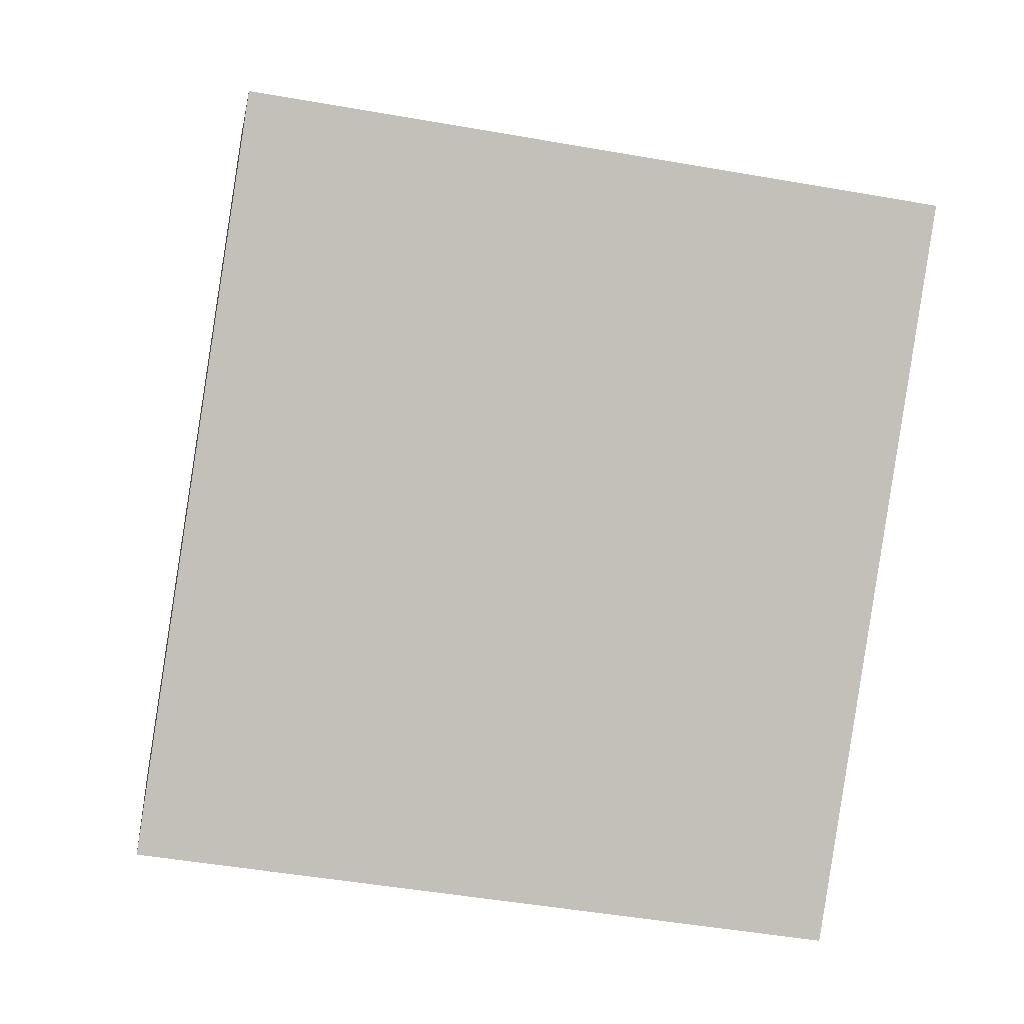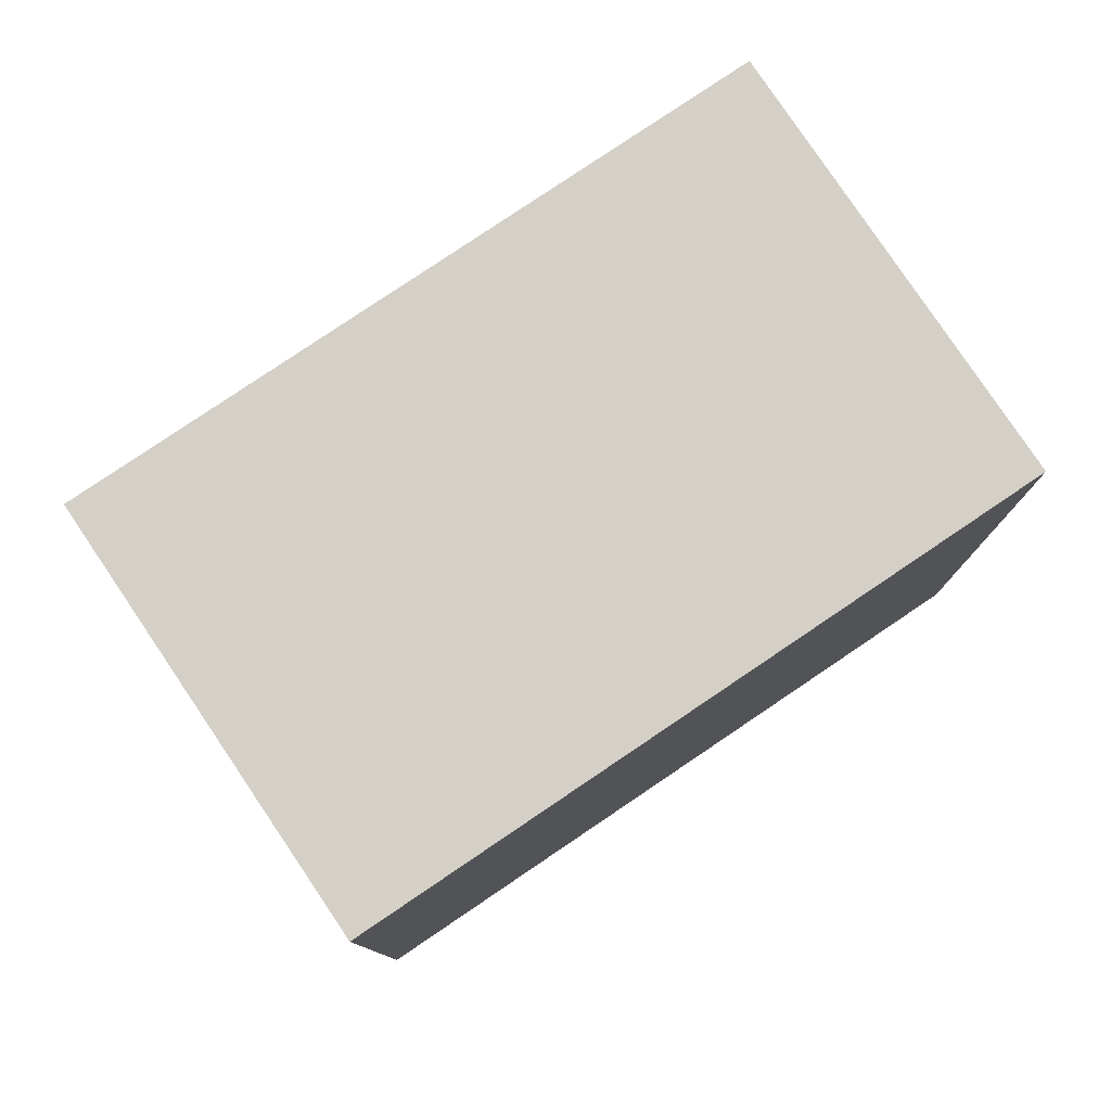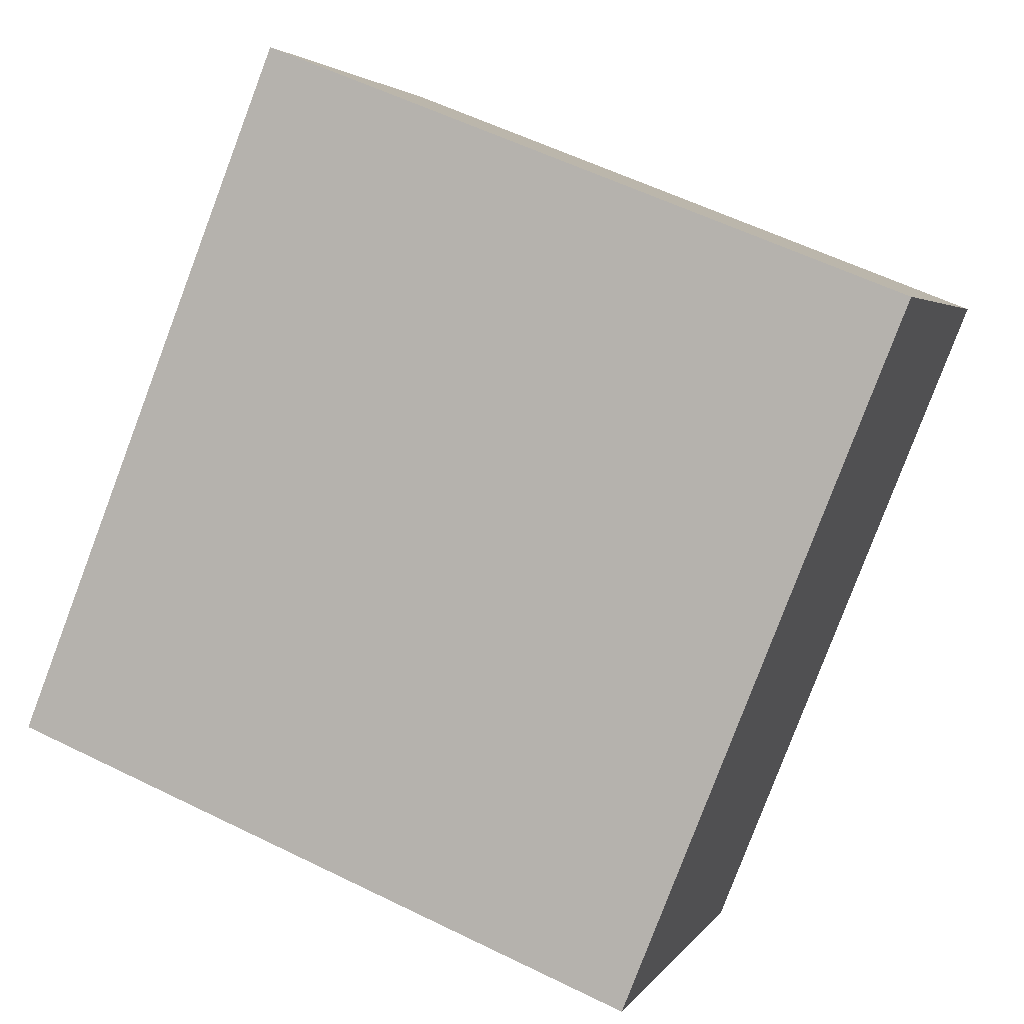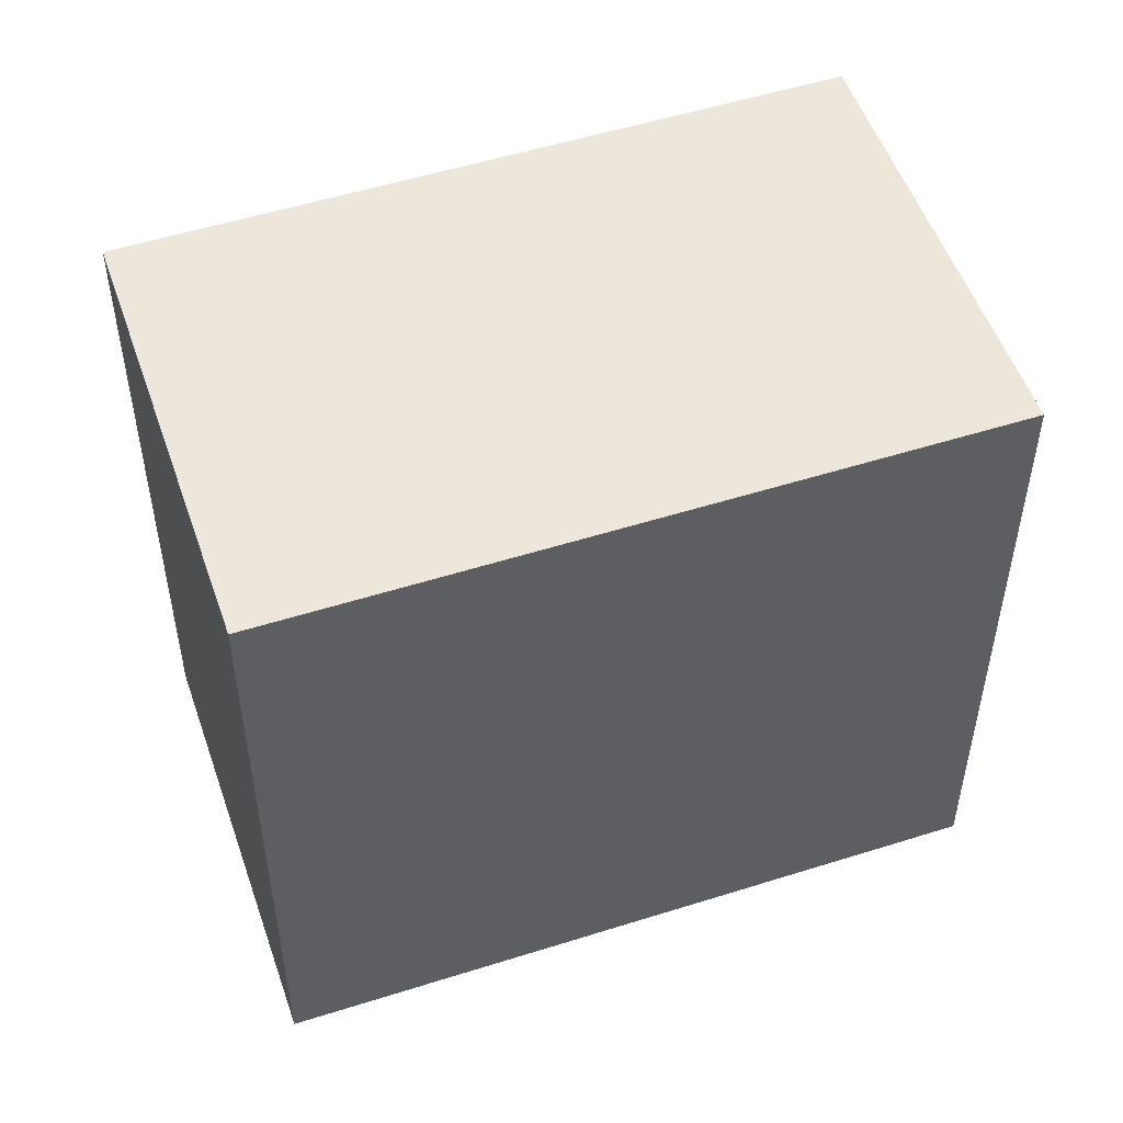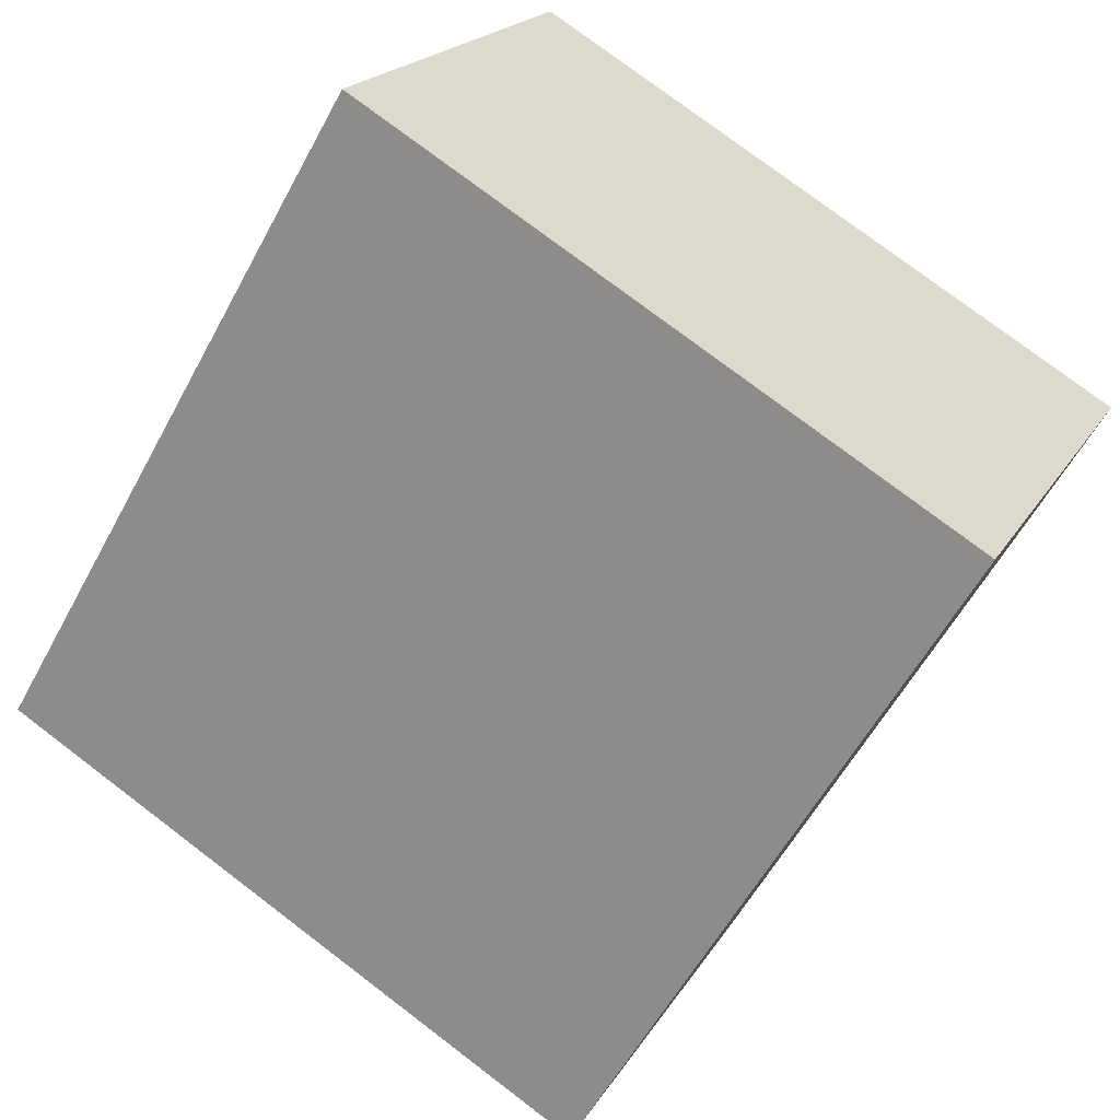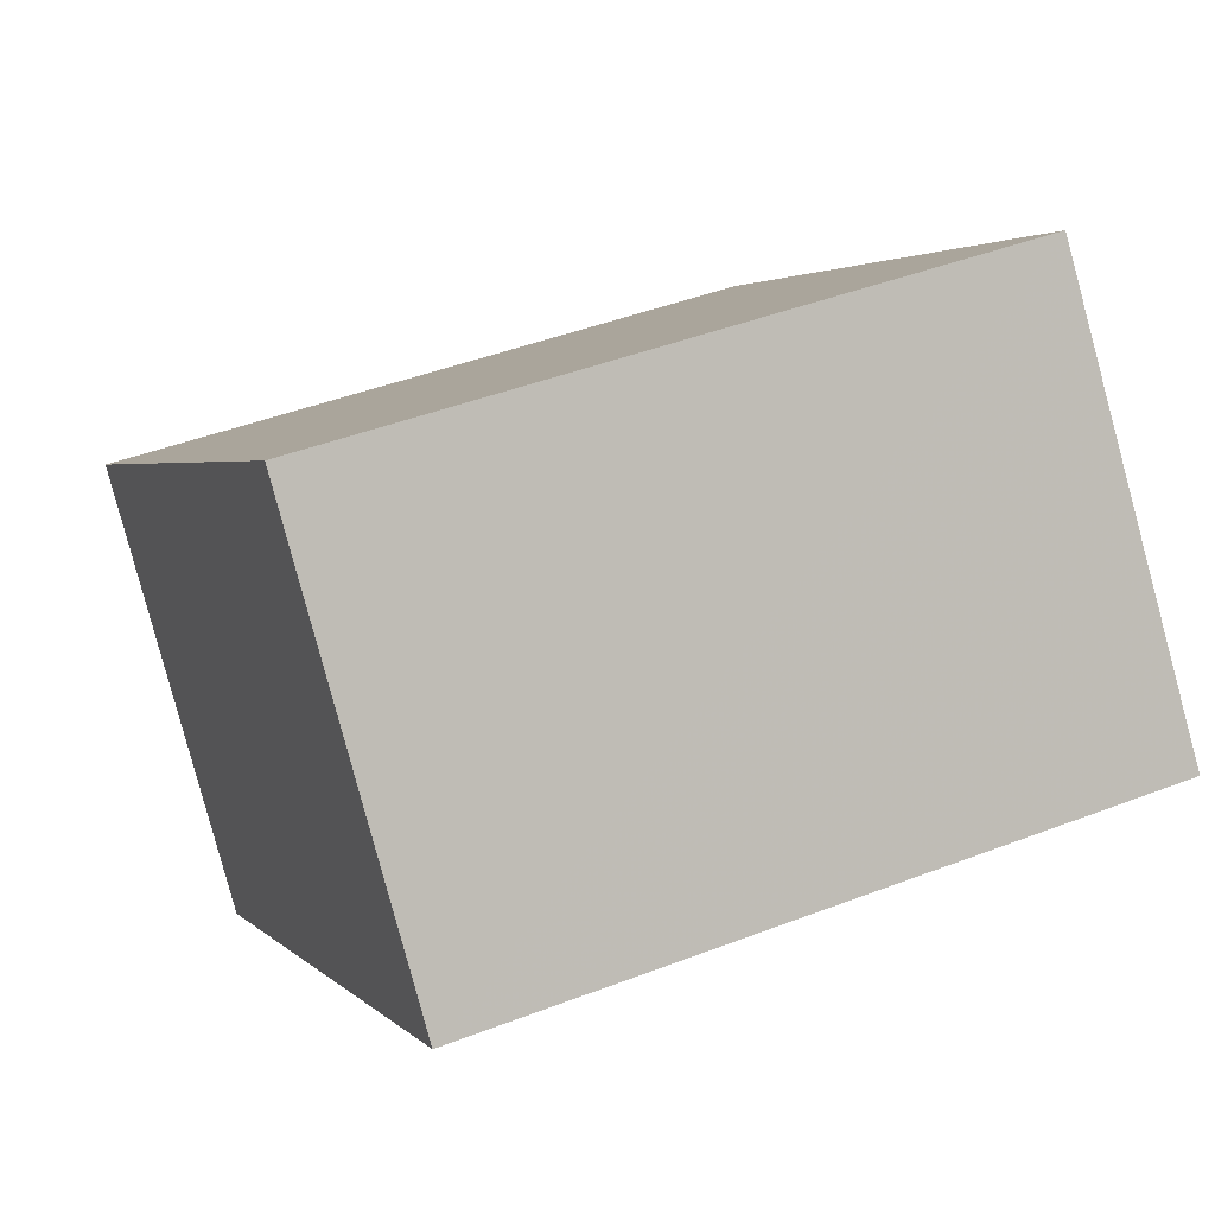
<metadata>
{"format":"obj","ext":"obj","renderer":"f3d","projection":"perspective","resolution":1024,"background":"white","views":[{"elev":-47.9,"azim":78.8,"up":"+Y"},{"elev":79.9,"azim":5.1,"up":"+Z"},{"elev":57.3,"azim":-62.9,"up":"+Y"},{"elev":52.4,"azim":-159.8,"up":"+Z"},{"elev":77.2,"azim":-52.8,"up":"+Y"},{"elev":44.2,"azim":65.7,"up":"+Y"}]}
</metadata>
<code>
v -5446 -3.714e+04 2.222
v -5449 -3.714e+04 2.223
v -5443 -3.713e+04 2.223
v -5440 -3.713e+04 2.222
v -5446 -3.714e+04 8.94
v -5440 -3.713e+04 8.94
v -5443 -3.713e+04 8.941
v -5449 -3.714e+04 8.941
f 1 2 3
f 4 1 3
f 5 6 7
f 8 5 7
f 6 4 3
f 7 6 3
f 5 1 4
f 6 5 4
f 5 2 1
f 5 8 2
f 8 3 2
f 8 7 3

</code>
